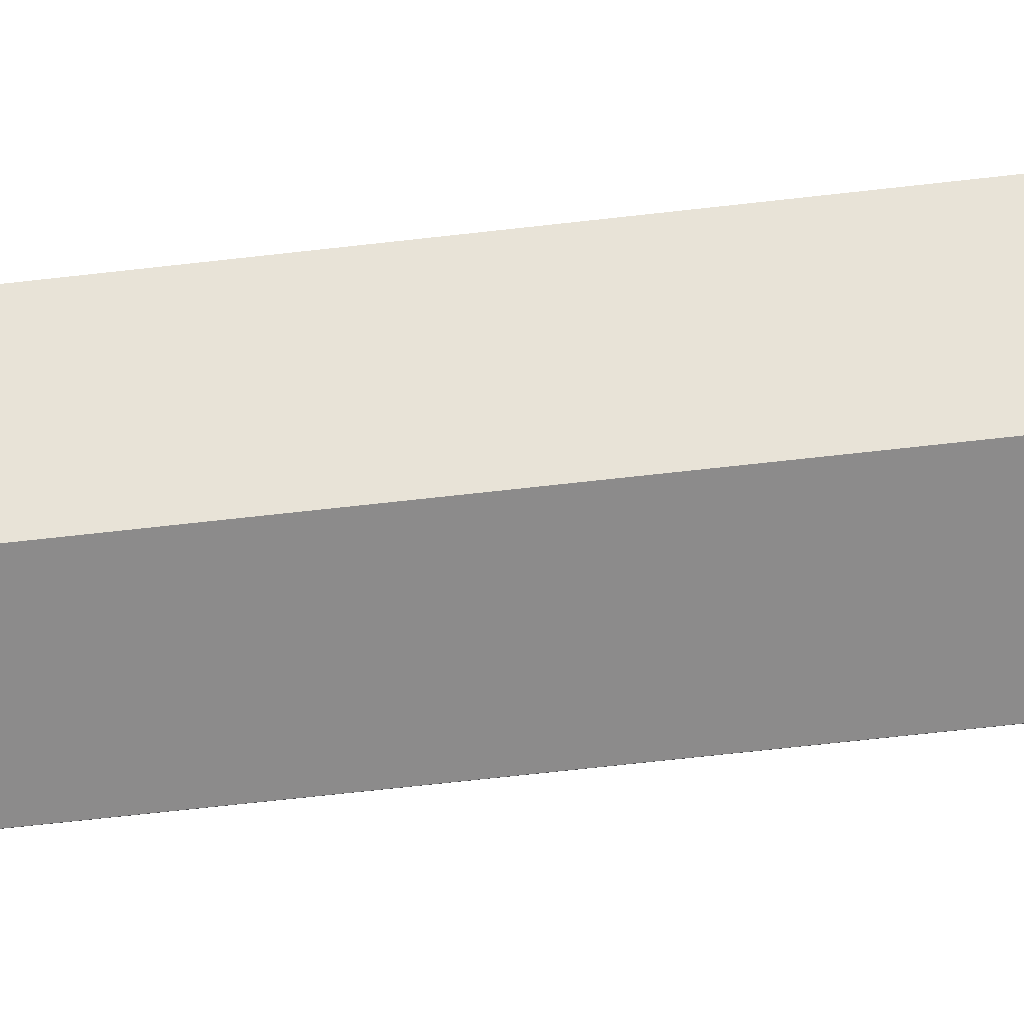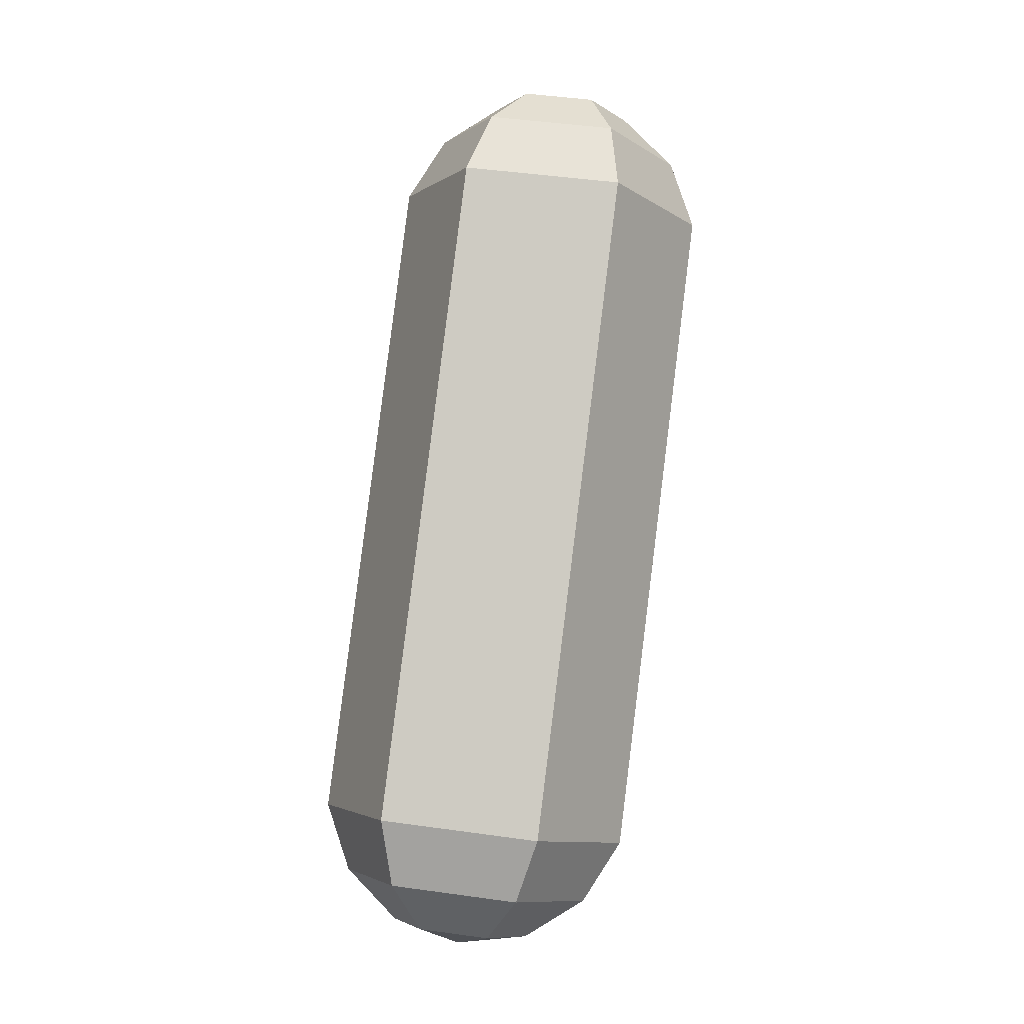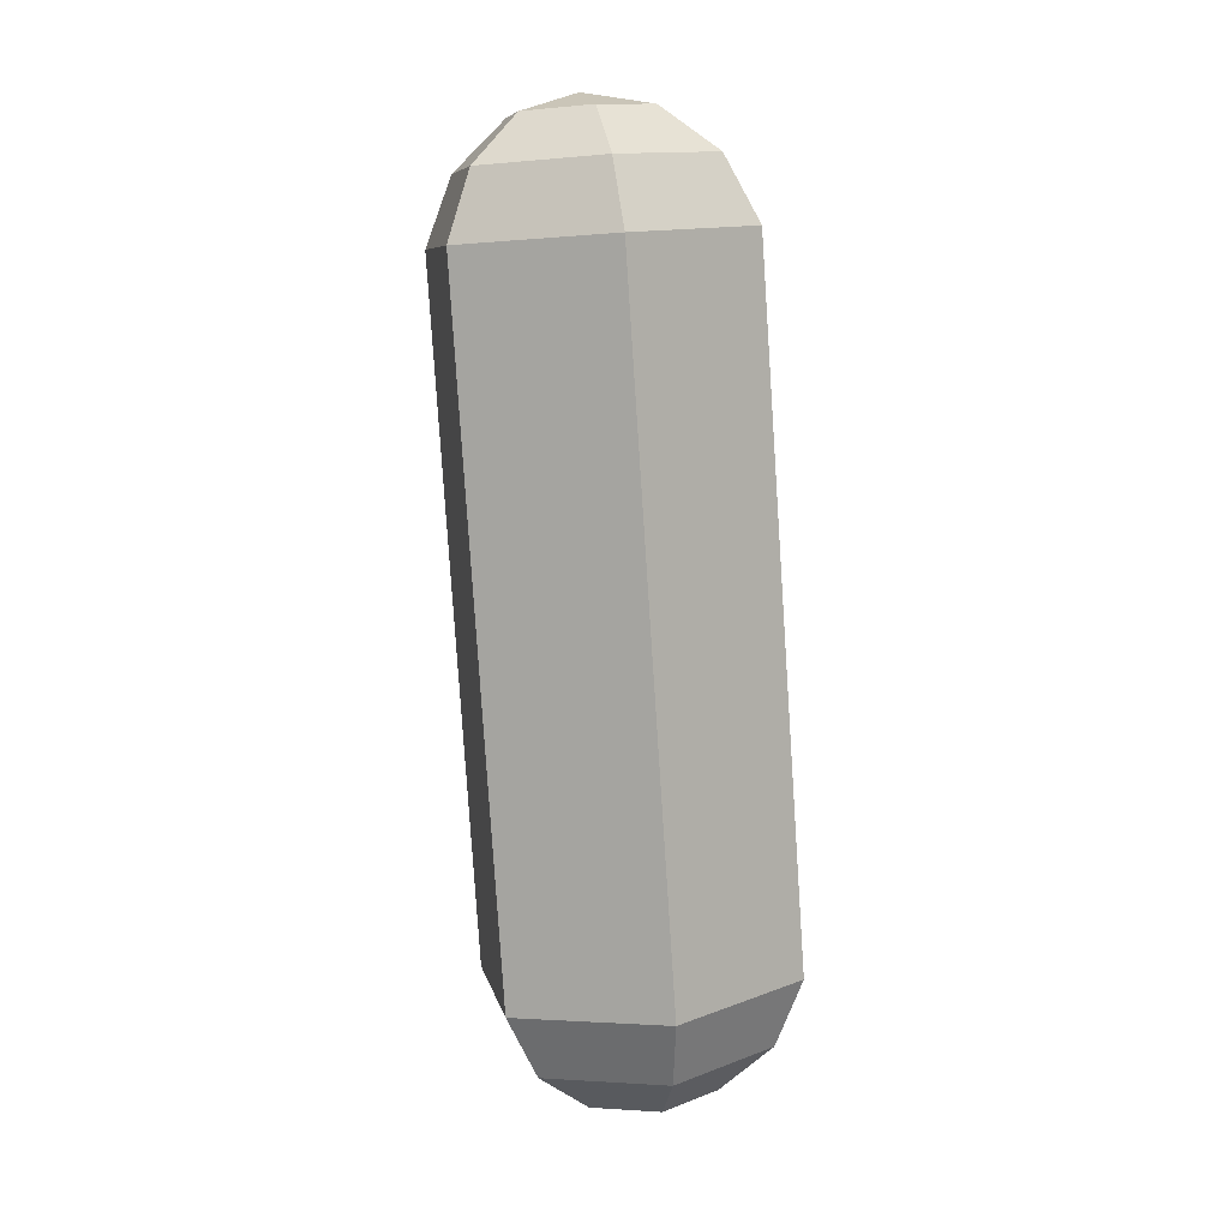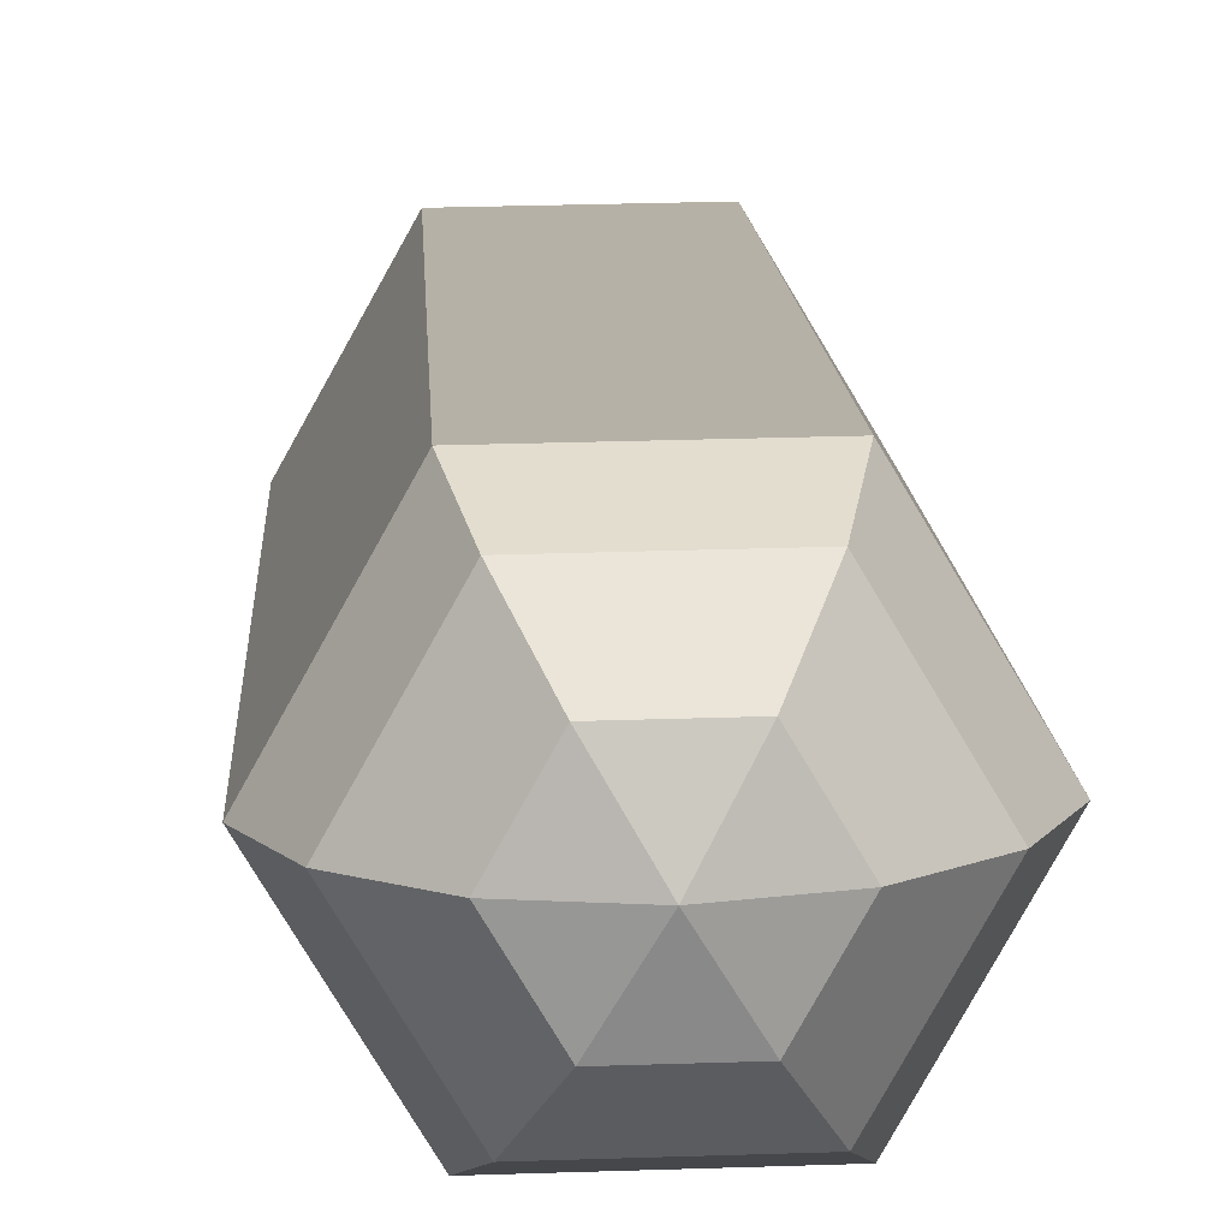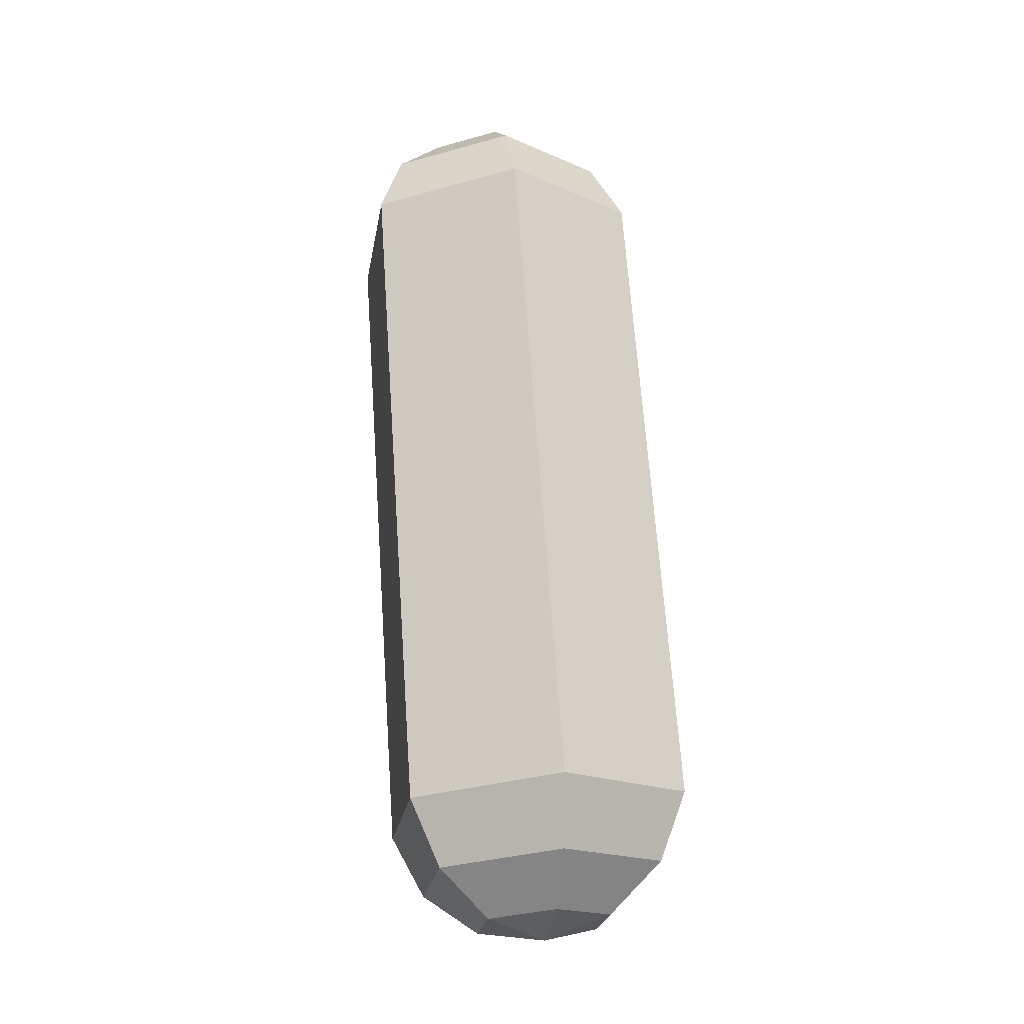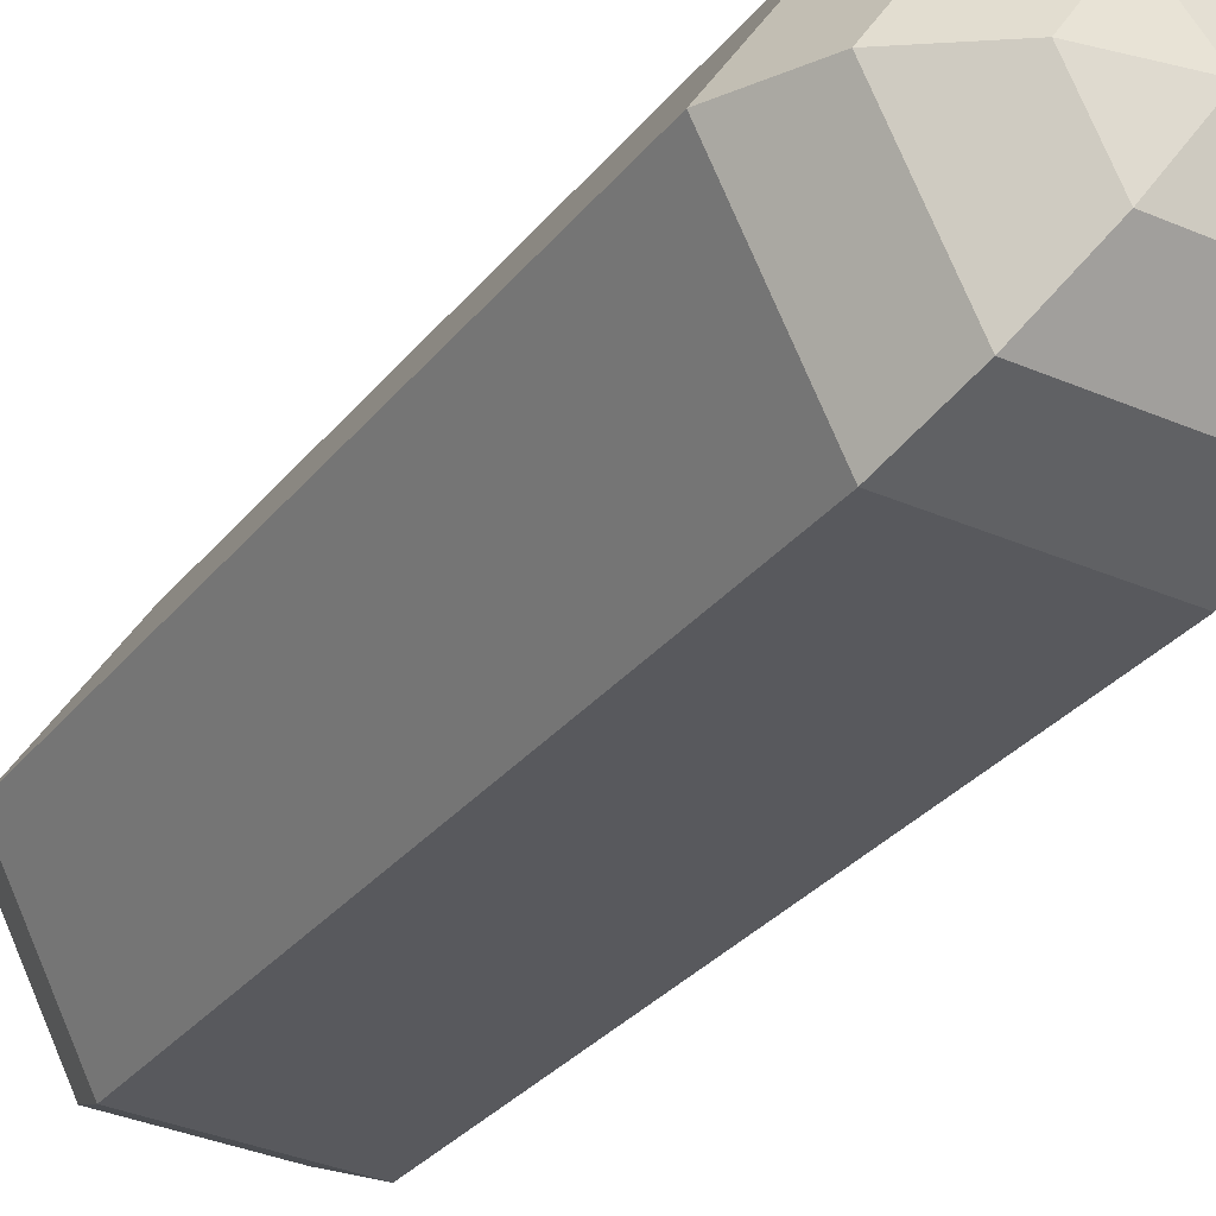
<metadata>
{"format":"obj","ext":"obj","renderer":"f3d","projection":"perspective","resolution":1024,"background":"white","views":[{"elev":55.4,"azim":91.5,"up":"+Y"},{"elev":-4.2,"azim":-56.1,"up":"+Z"},{"elev":2.4,"azim":78.1,"up":"+Z"},{"elev":17.2,"azim":-177.3,"up":"+Y"},{"elev":-29.8,"azim":79.8,"up":"+Z"},{"elev":-34.1,"azim":-24.3,"up":"+Y"}]}
</metadata>
<code>
g pSphere11
v -1.438 0.396 1.196
v -1.424 0.3696 1.186
v -1.407 0.3956 1.193
v -1.454 0.3693 1.196
v -1.424 0.3696 1.186
v -1.438 0.396 1.196
v -1.439 0.3423 1.192
v -1.424 0.3696 1.186
v -1.454 0.3693 1.196
v -1.408 0.342 1.189
v -1.424 0.3696 1.186
v -1.439 0.3423 1.192
v -1.392 0.3686 1.19
v -1.424 0.3696 1.186
v -1.408 0.342 1.189
v -1.407 0.3956 1.193
v -1.424 0.3696 1.186
v -1.392 0.3686 1.19
v -1.37 0.3611 1.586
v -1.386 0.3338 1.592
v -1.401 0.3615 1.589
v -1.401 0.3615 1.589
v -1.386 0.3338 1.592
v -1.417 0.3348 1.588
v -1.417 0.3348 1.588
v -1.386 0.3338 1.592
v -1.402 0.3078 1.584
v -1.402 0.3078 1.584
v -1.386 0.3338 1.592
v -1.371 0.3075 1.581
v -1.371 0.3075 1.581
v -1.386 0.3338 1.592
v -1.355 0.3341 1.582
v -1.355 0.3341 1.582
v -1.386 0.3338 1.592
v -1.37 0.3611 1.586
v -1.407 0.3956 1.193
v -1.392 0.4153 1.214
v -1.448 0.4159 1.219
v -1.438 0.396 1.196
v -1.438 0.396 1.196
v -1.448 0.4159 1.219
v -1.477 0.3678 1.218
v -1.454 0.3693 1.196
v -1.454 0.3693 1.196
v -1.477 0.3678 1.218
v -1.45 0.3192 1.211
v -1.439 0.3423 1.192
v -1.439 0.3423 1.192
v -1.45 0.3192 1.211
v -1.394 0.3186 1.206
v -1.408 0.342 1.189
v -1.408 0.342 1.189
v -1.394 0.3186 1.206
v -1.365 0.3666 1.207
v -1.392 0.3686 1.19
v -1.392 0.3686 1.19
v -1.365 0.3666 1.207
v -1.392 0.4153 1.214
v -1.407 0.3956 1.193
v -1.392 0.4153 1.214
v -1.383 0.4247 1.243
v -1.452 0.4254 1.249
v -1.448 0.4159 1.219
v -1.448 0.4159 1.219
v -1.452 0.4254 1.249
v -1.488 0.3655 1.247
v -1.477 0.3678 1.218
v -1.477 0.3678 1.218
v -1.488 0.3655 1.247
v -1.454 0.3048 1.239
v -1.45 0.3192 1.211
v -1.45 0.3192 1.211
v -1.454 0.3048 1.239
v -1.385 0.3041 1.232
v -1.394 0.3186 1.206
v -1.394 0.3186 1.206
v -1.385 0.3041 1.232
v -1.349 0.364 1.234
v -1.365 0.3666 1.207
v -1.365 0.3666 1.207
v -1.349 0.364 1.234
v -1.383 0.4247 1.243
v -1.392 0.4153 1.214
v -1.383 0.4247 1.243
v -1.355 0.3986 1.539
v -1.424 0.3994 1.545
v -1.452 0.4254 1.249
v -1.452 0.4254 1.249
v -1.424 0.3994 1.545
v -1.46 0.3394 1.544
v -1.488 0.3655 1.247
v -1.488 0.3655 1.247
v -1.46 0.3394 1.544
v -1.427 0.2788 1.535
v -1.454 0.3048 1.239
v -1.454 0.3048 1.239
v -1.427 0.2788 1.535
v -1.357 0.278 1.529
v -1.385 0.3041 1.232
v -1.385 0.3041 1.232
v -1.357 0.278 1.529
v -1.321 0.338 1.53
v -1.349 0.364 1.234
v -1.349 0.364 1.234
v -1.321 0.338 1.53
v -1.355 0.3986 1.539
v -1.383 0.4247 1.243
v -1.355 0.3986 1.539
v -1.359 0.3843 1.567
v -1.415 0.3848 1.572
v -1.424 0.3994 1.545
v -1.424 0.3994 1.545
v -1.415 0.3848 1.572
v -1.444 0.3368 1.571
v -1.46 0.3394 1.544
v -1.46 0.3394 1.544
v -1.444 0.3368 1.571
v -1.417 0.2881 1.564
v -1.427 0.2788 1.535
v -1.427 0.2788 1.535
v -1.417 0.2881 1.564
v -1.361 0.2875 1.559
v -1.357 0.278 1.529
v -1.357 0.278 1.529
v -1.361 0.2875 1.559
v -1.332 0.3356 1.56
v -1.321 0.338 1.53
v -1.321 0.338 1.53
v -1.332 0.3356 1.56
v -1.359 0.3843 1.567
v -1.355 0.3986 1.539
v -1.359 0.3843 1.567
v -1.37 0.3611 1.586
v -1.401 0.3615 1.589
v -1.415 0.3848 1.572
v -1.415 0.3848 1.572
v -1.401 0.3615 1.589
v -1.417 0.3348 1.588
v -1.444 0.3368 1.571
v -1.444 0.3368 1.571
v -1.417 0.3348 1.588
v -1.402 0.3078 1.584
v -1.417 0.2881 1.564
v -1.417 0.2881 1.564
v -1.402 0.3078 1.584
v -1.371 0.3075 1.581
v -1.361 0.2875 1.559
v -1.361 0.2875 1.559
v -1.371 0.3075 1.581
v -1.355 0.3341 1.582
v -1.332 0.3356 1.56
v -1.332 0.3356 1.56
v -1.355 0.3341 1.582
v -1.37 0.3611 1.586
v -1.359 0.3843 1.567
g pSphere11_0
f 3 2 1
f 6 5 4
f 9 8 7
f 12 11 10
f 15 14 13
f 18 17 16
f 21 20 19
f 24 23 22
f 27 26 25
f 30 29 28
f 33 32 31
f 36 35 34
f 39 38 37
f 40 39 37
f 43 42 41
f 44 43 41
f 47 46 45
f 48 47 45
f 51 50 49
f 52 51 49
f 55 54 53
f 56 55 53
f 59 58 57
f 60 59 57
f 63 62 61
f 64 63 61
f 67 66 65
f 68 67 65
f 71 70 69
f 72 71 69
f 75 74 73
f 76 75 73
f 79 78 77
f 80 79 77
f 83 82 81
f 84 83 81
f 87 86 85
f 88 87 85
f 91 90 89
f 92 91 89
f 95 94 93
f 96 95 93
f 99 98 97
f 100 99 97
f 103 102 101
f 104 103 101
f 107 106 105
f 108 107 105
f 111 110 109
f 112 111 109
f 115 114 113
f 116 115 113
f 119 118 117
f 120 119 117
f 123 122 121
f 124 123 121
f 127 126 125
f 128 127 125
f 131 130 129
f 132 131 129
f 135 134 133
f 136 135 133
f 139 138 137
f 140 139 137
f 143 142 141
f 144 143 141
f 147 146 145
f 148 147 145
f 151 150 149
f 152 151 149
f 155 154 153
f 156 155 153

</code>
